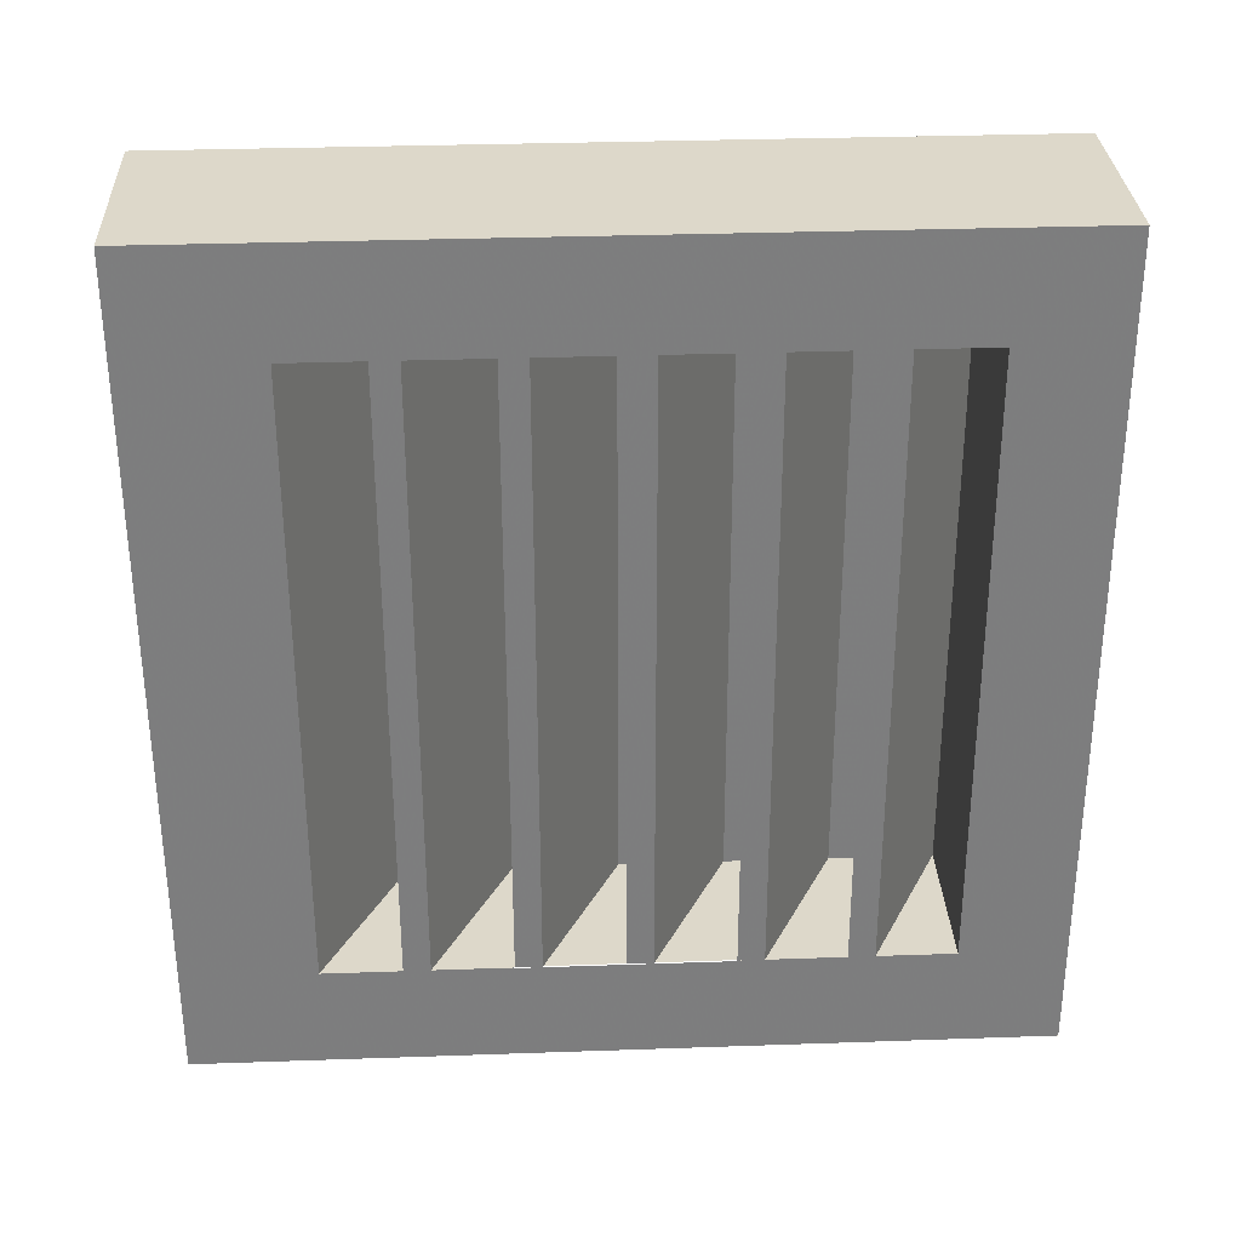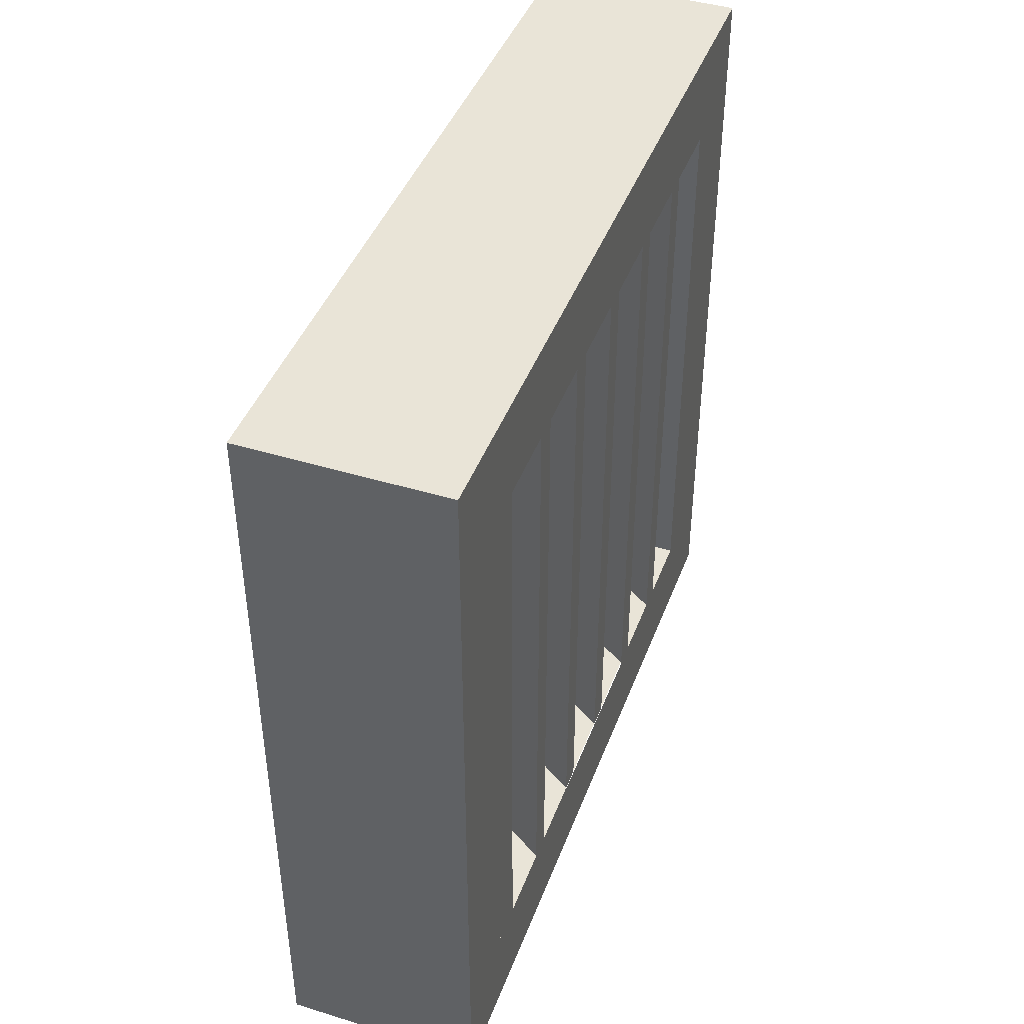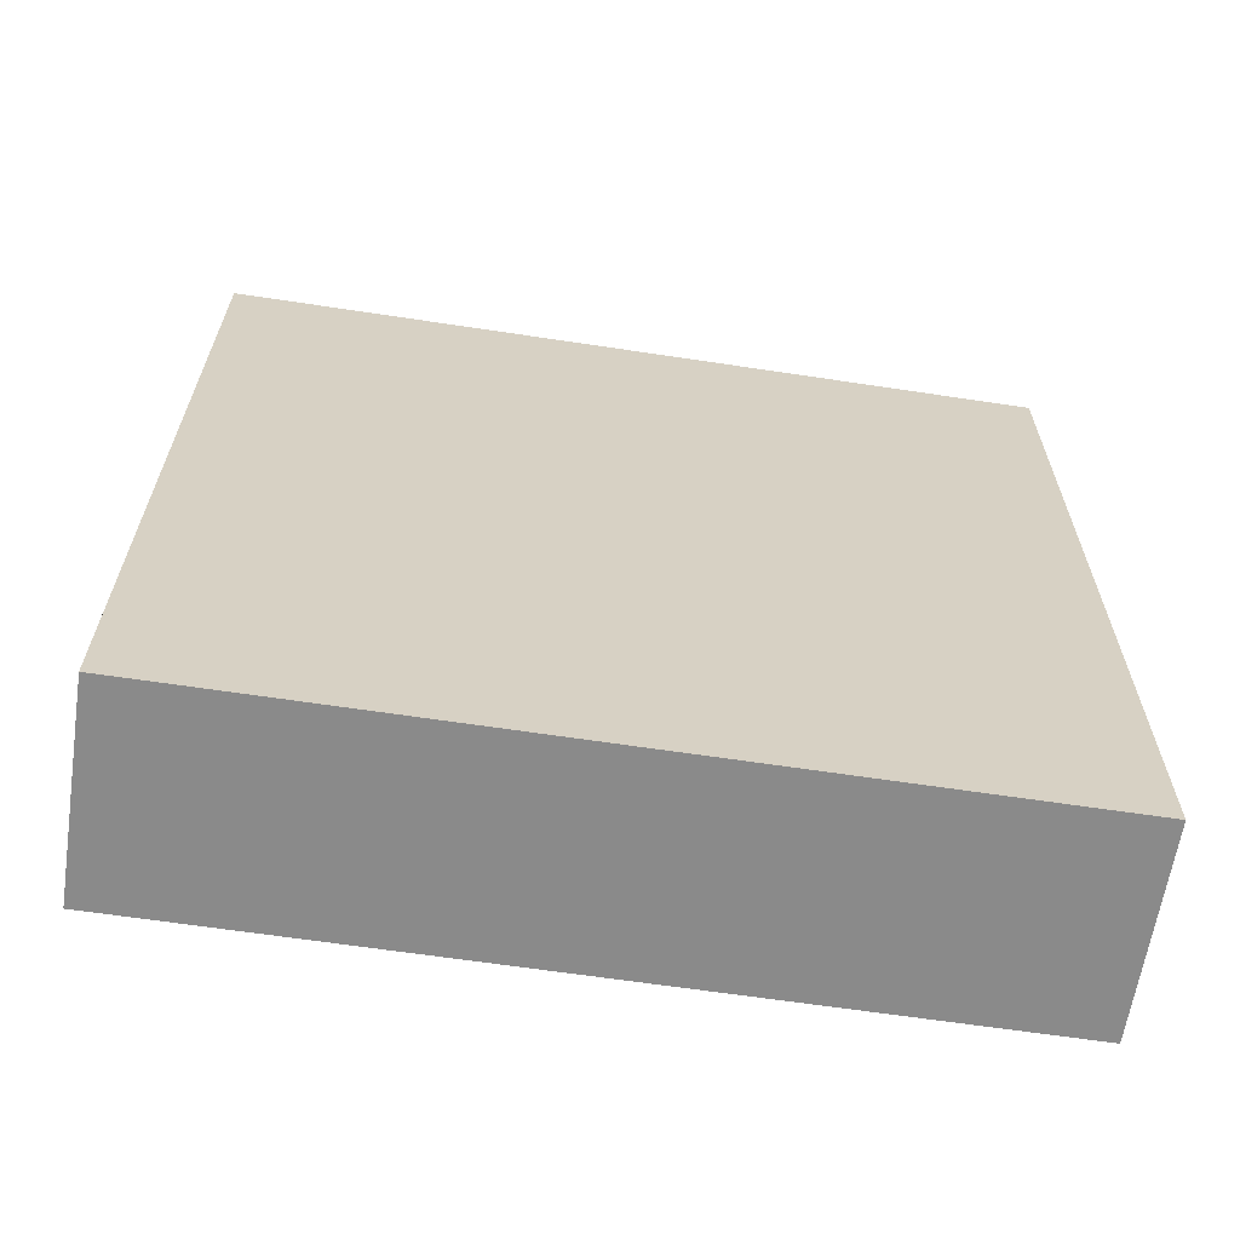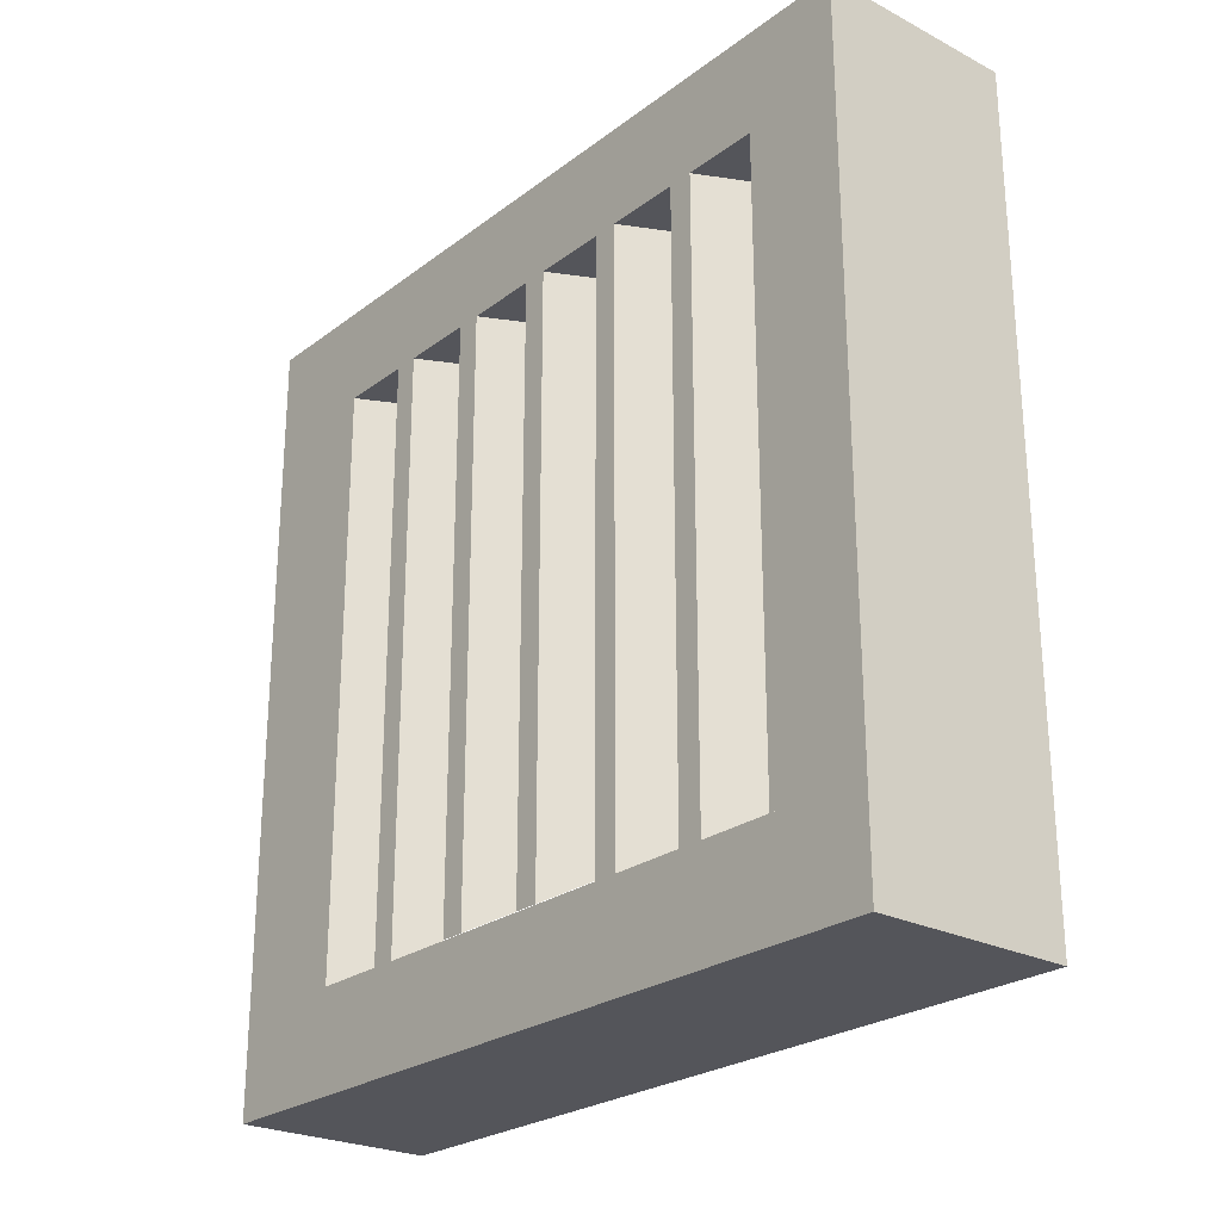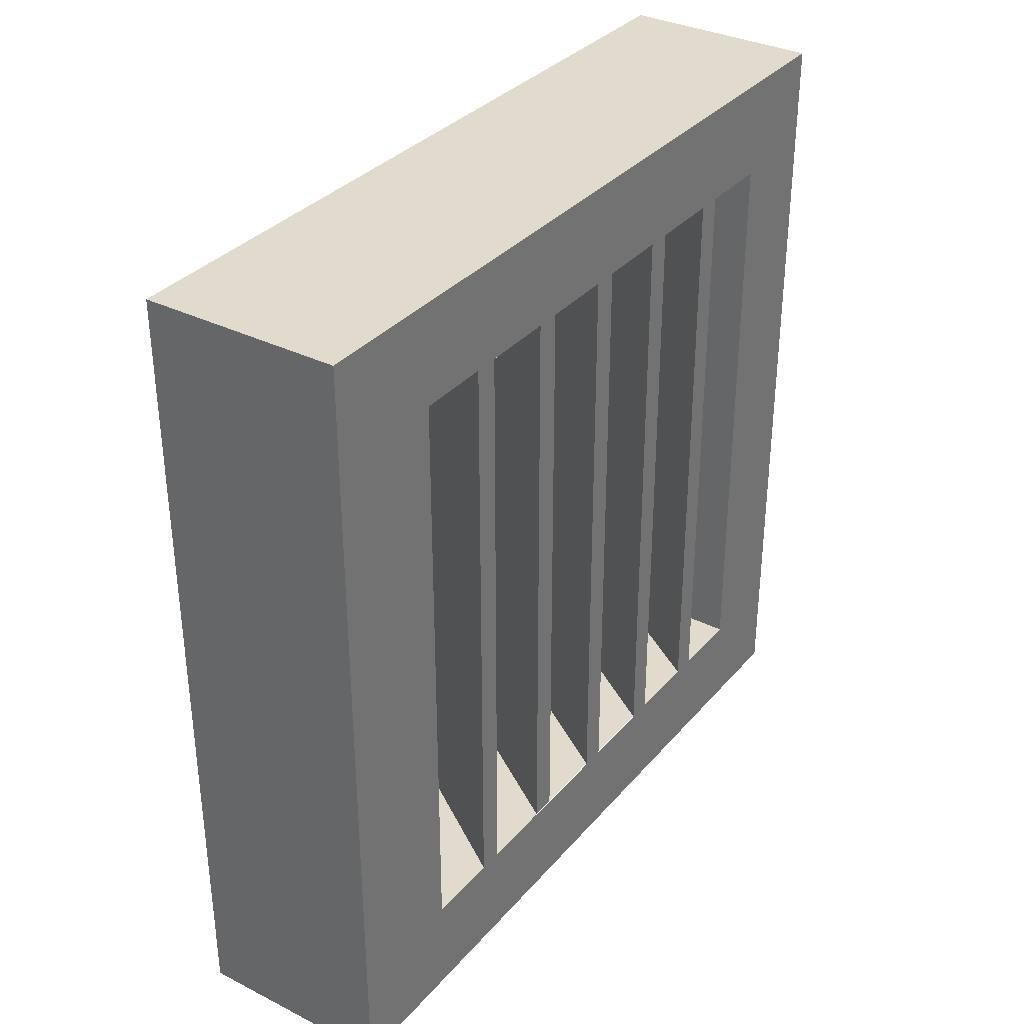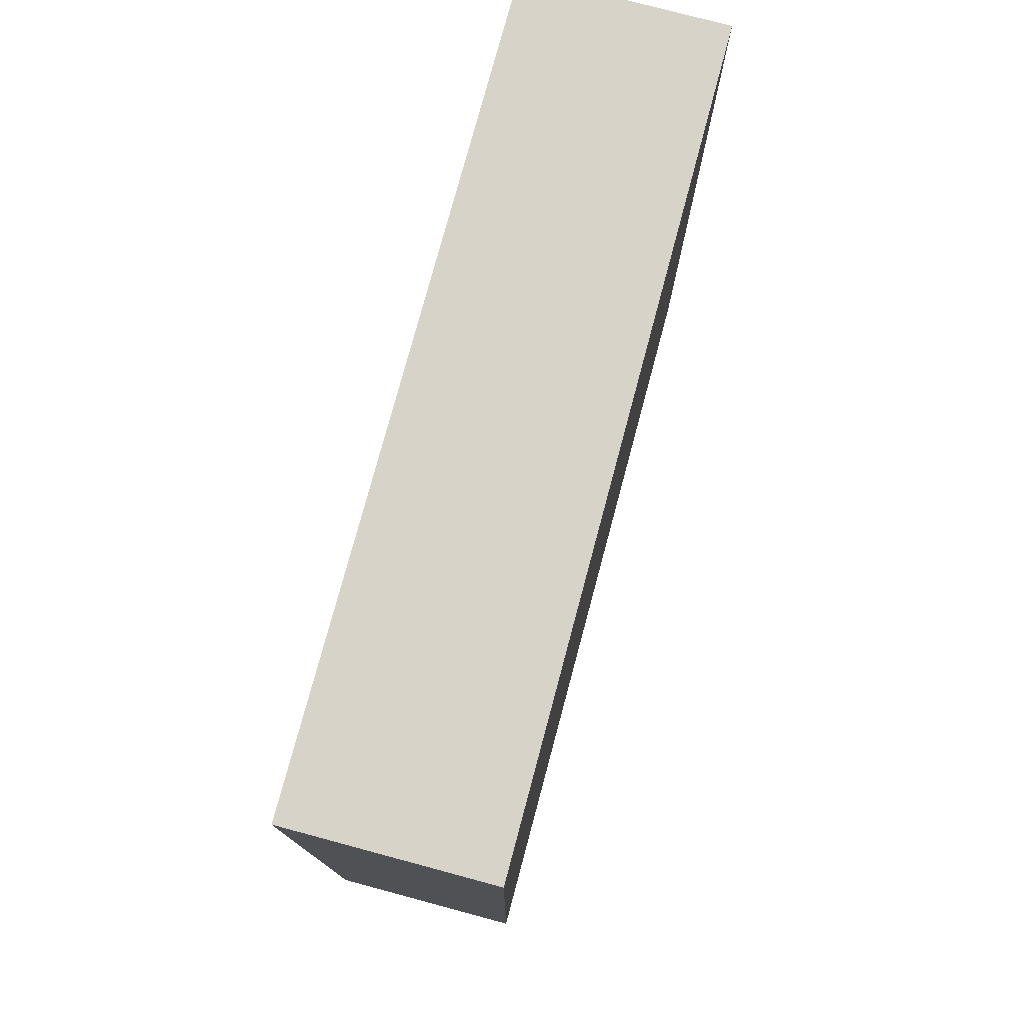
<metadata>
{"format":"obj","ext":"obj","renderer":"f3d","projection":"perspective","resolution":1024,"background":"white","views":[{"elev":31.0,"azim":87.2,"up":"+Z"},{"elev":43.3,"azim":19.9,"up":"+Z"},{"elev":-63.4,"azim":-98.7,"up":"+Z"},{"elev":-24.9,"azim":140.1,"up":"+Z"},{"elev":33.8,"azim":34.2,"up":"+Z"},{"elev":76.9,"azim":-165.0,"up":"+Z"}]}
</metadata>
<code>
o vent
v -0.5 -0.7208 -0.7226
v -0.5 -0.7226 0.7774
v -0.5 -0.9726 0.7771
v -0.5 -0.9708 -0.7229
v -1 1.029 -0.9705
v -0.5 1.029 -0.9705
v -0.5 -0.9705 -0.9729
v -1 -0.9705 -0.9729
v -1 1.027 1.029
v -0.5 1.027 1.029
v -1 -0.9729 1.027
v -0.5 -0.9729 1.027
v -0.875 0.7774 0.7792
v -0.875 -0.7226 0.7774
v -0.875 -0.7208 -0.7226
v -0.875 0.7792 -0.7208
v -0.5 0.02916 -0.7217
v -0.5 0.02741 0.7783
v -0.5 0.08991 0.7784
v -0.5 0.09166 -0.7216
v -0.875 0.2774 0.7786
v -0.875 0.2792 -0.7214
v -0.5 1.027 0.7795
v -0.5 0.7774 0.7792
v -0.5 0.7792 -0.7208
v -0.5 1.029 -0.7205
v -0.5 0.5274 0.7789
v -0.5 0.5292 -0.7211
v -0.875 0.5274 0.7789
v -0.875 0.5292 -0.7211
v -0.5 0.2792 -0.7214
v -0.5 0.2774 0.7786
v -0.875 0.02741 0.7783
v -0.875 0.02916 -0.7217
v -0.5 -0.2208 -0.722
v -0.5 -0.2226 0.778
v -0.875 -0.2208 -0.722
v -0.875 -0.2226 0.778
v -0.5 -0.4726 0.7777
v -0.5 -0.4708 -0.7223
v -0.875 -0.4726 0.7777
v -0.875 -0.4708 -0.7223
v -0.5 0.3399 0.7787
v -0.5 0.3417 -0.7213
v -0.5 0.5899 0.779
v -0.5 0.5917 -0.721
v -0.5 -0.1601 0.7781
v -0.5 -0.1583 -0.7219
v -0.5 -0.4083 -0.7222
v -0.5 -0.4101 0.7778
v -0.5 -0.6583 -0.7225
v -0.5 -0.6601 0.7775
v -0.5 0.02916 -0.7217
f 1 2 3 4
f 5 6 7 8
f 5 9 10 6
f 5 8 11 9
f 9 11 12 10
f 17 18 19 20
f 21 22 20 19
f 23 24 25 26
f 1 15 14 2
f 24 13 16 25
f 13 24 2 14
f 16 13 27 28
f 29 30 31 32
f 22 21 18 17
f 33 34 35 36
f 37 38 39 40
f 1 2 41 42
f 11 8 7 12
f 43 32 31 44
f 29 43 44 30
f 45 46 28 27
f 46 45 13 16
f 47 36 35 48
f 49 50 38 37
f 50 49 40 39
f 1 51 52 2
f 42 41 52 51
f 26 4 7 6
f 10 12 3 23
f 34 33 47 48 35
f 17 25 16 15 1
f 13 14 15 16
l 38 41
l 16 30
l 22 34
l 21 33
l 35 53
l 30 22
l 41 14
l 33 38
l 29 21
l 53 31
l 37 42
l 34 37
l 42 15
l 13 29

</code>
